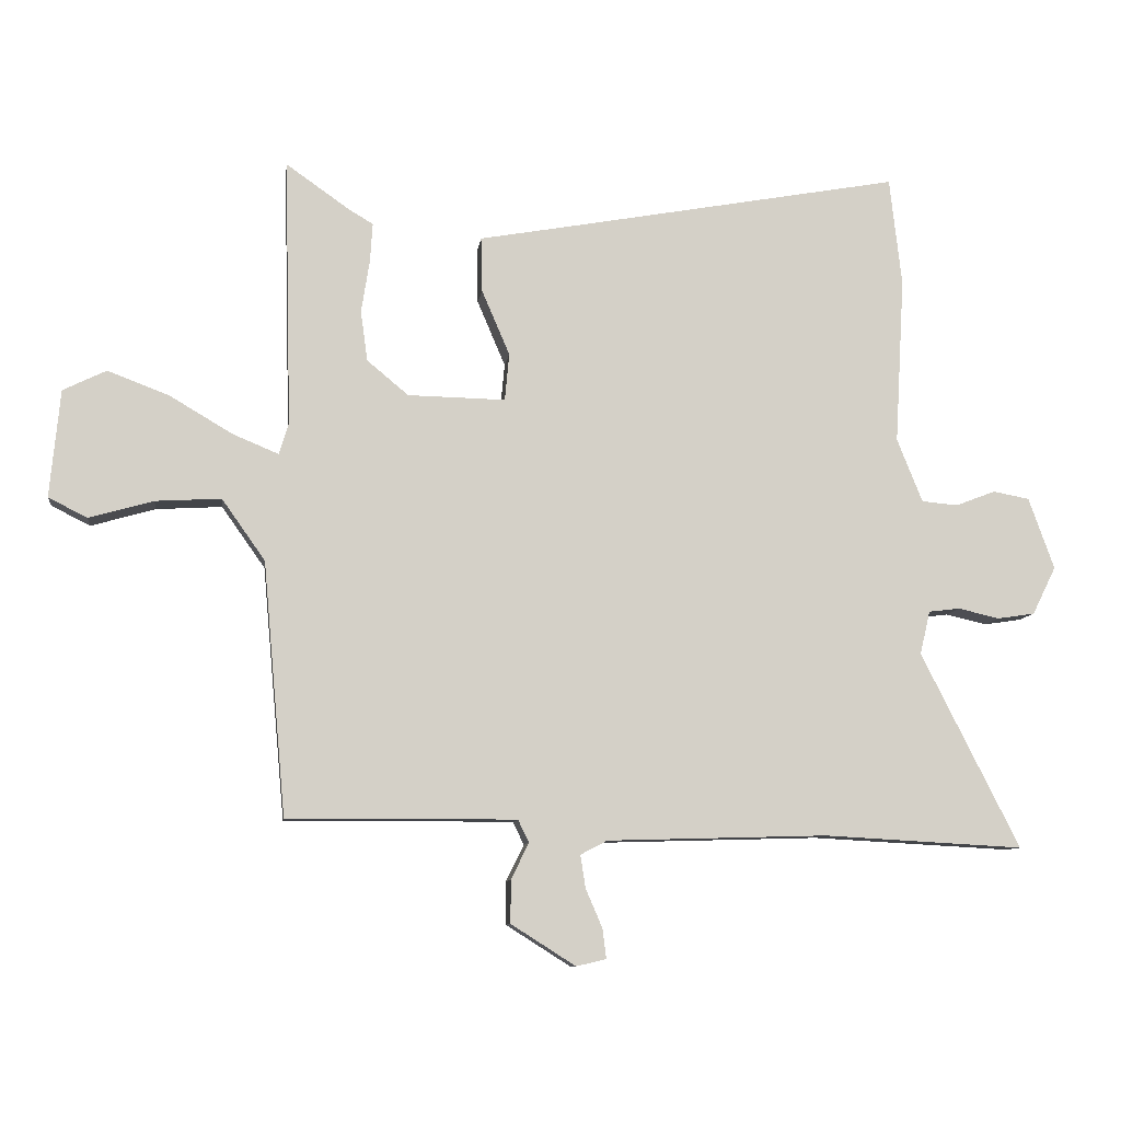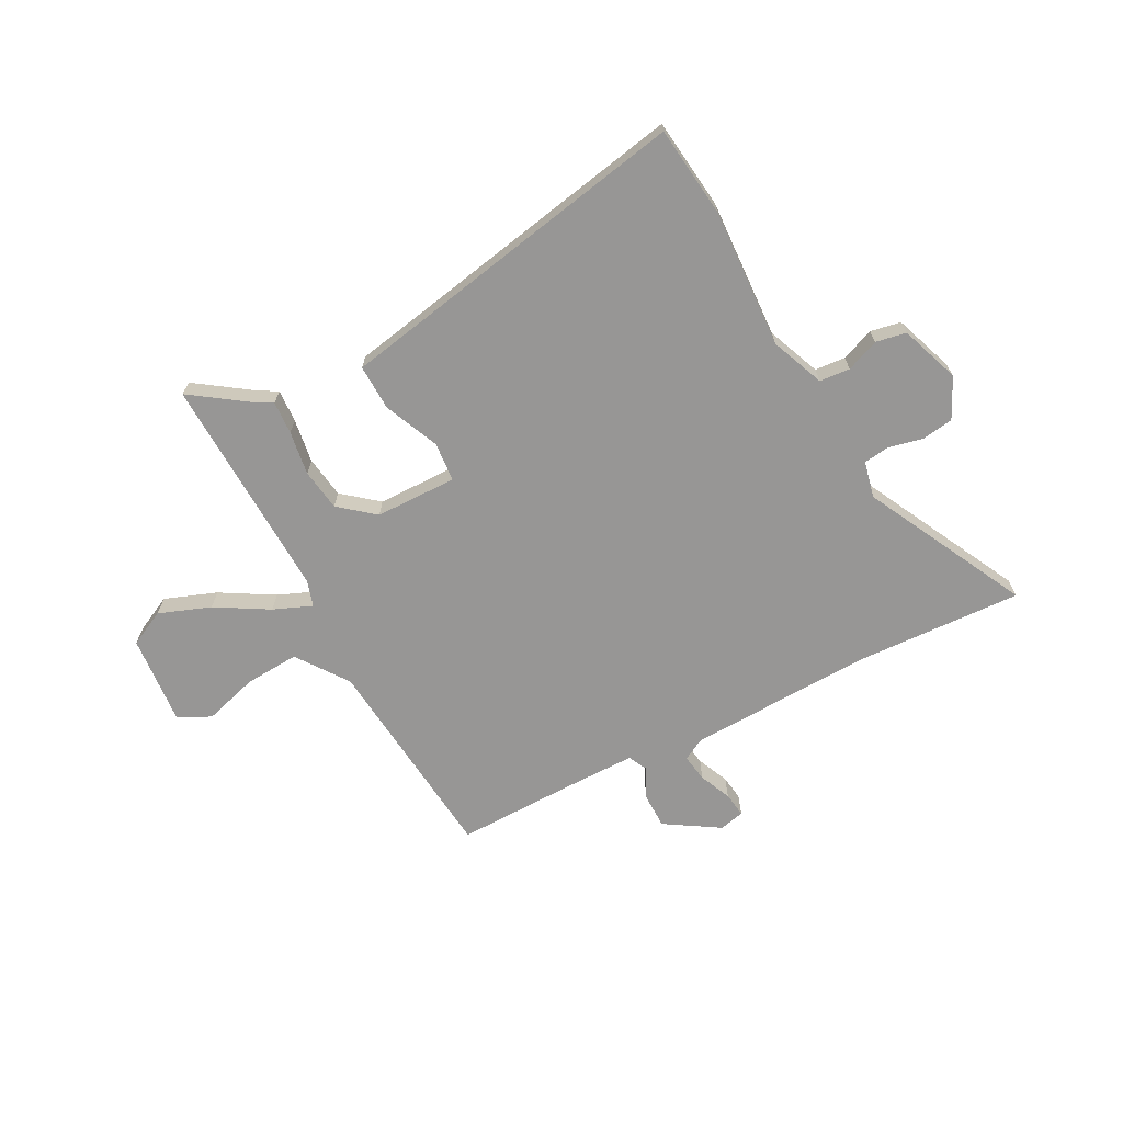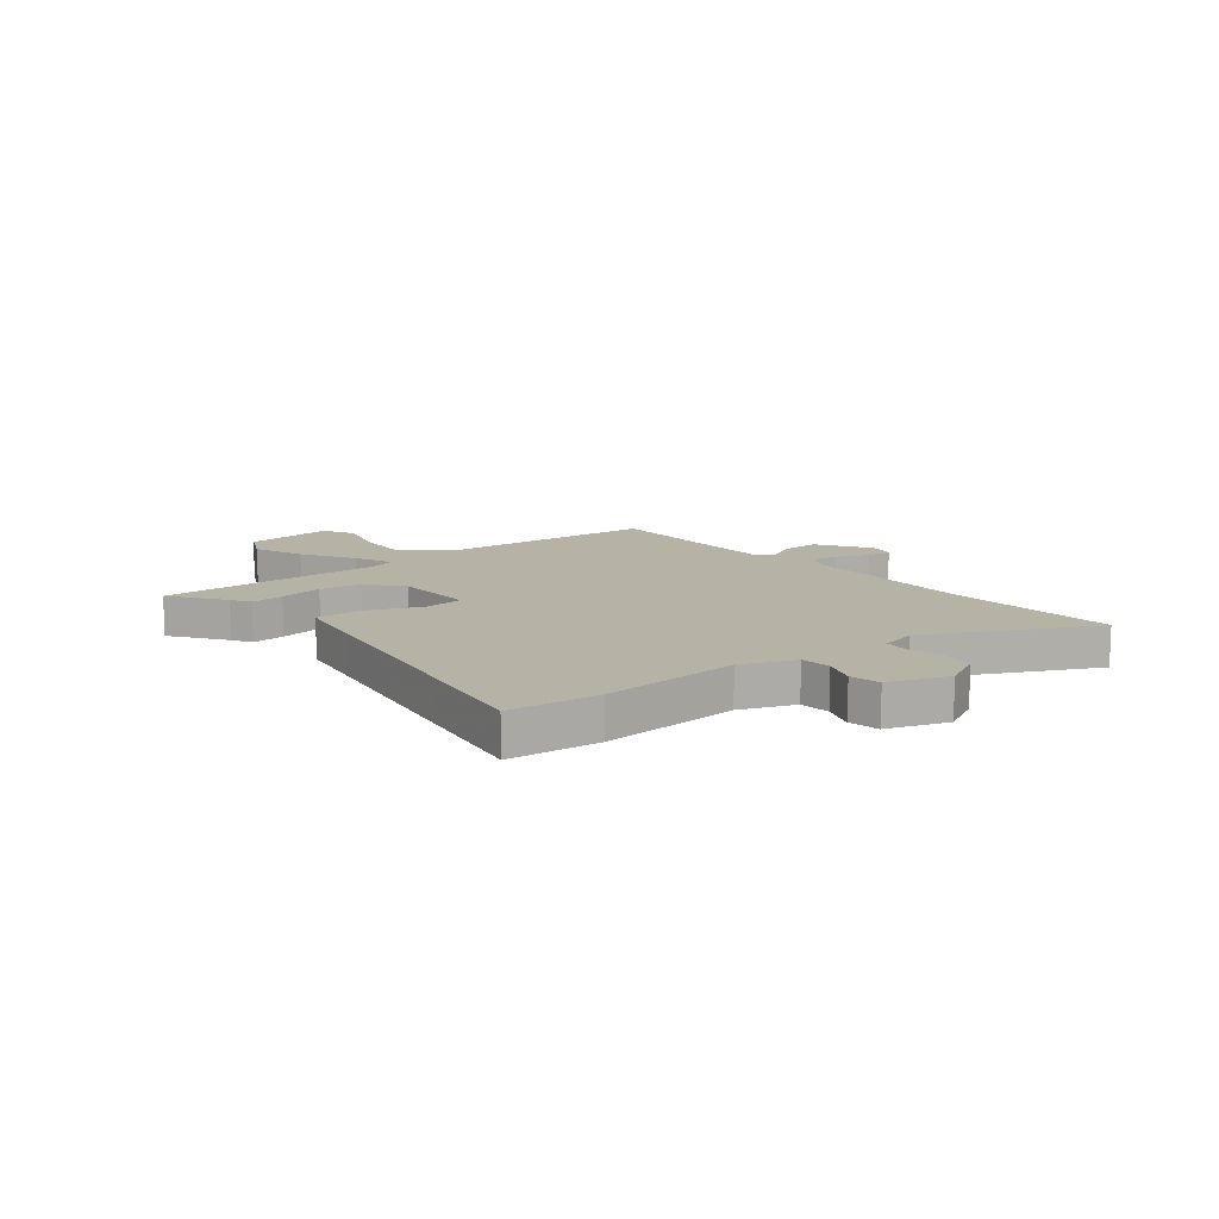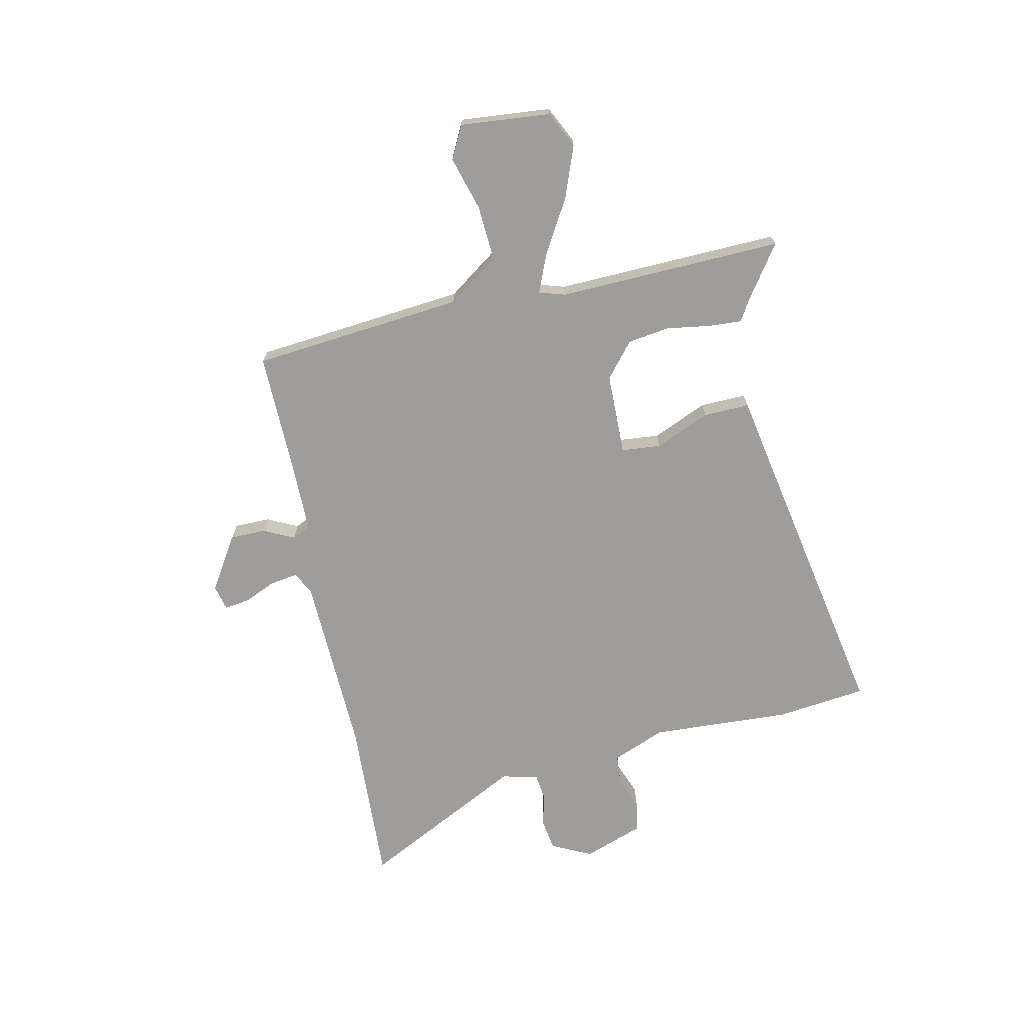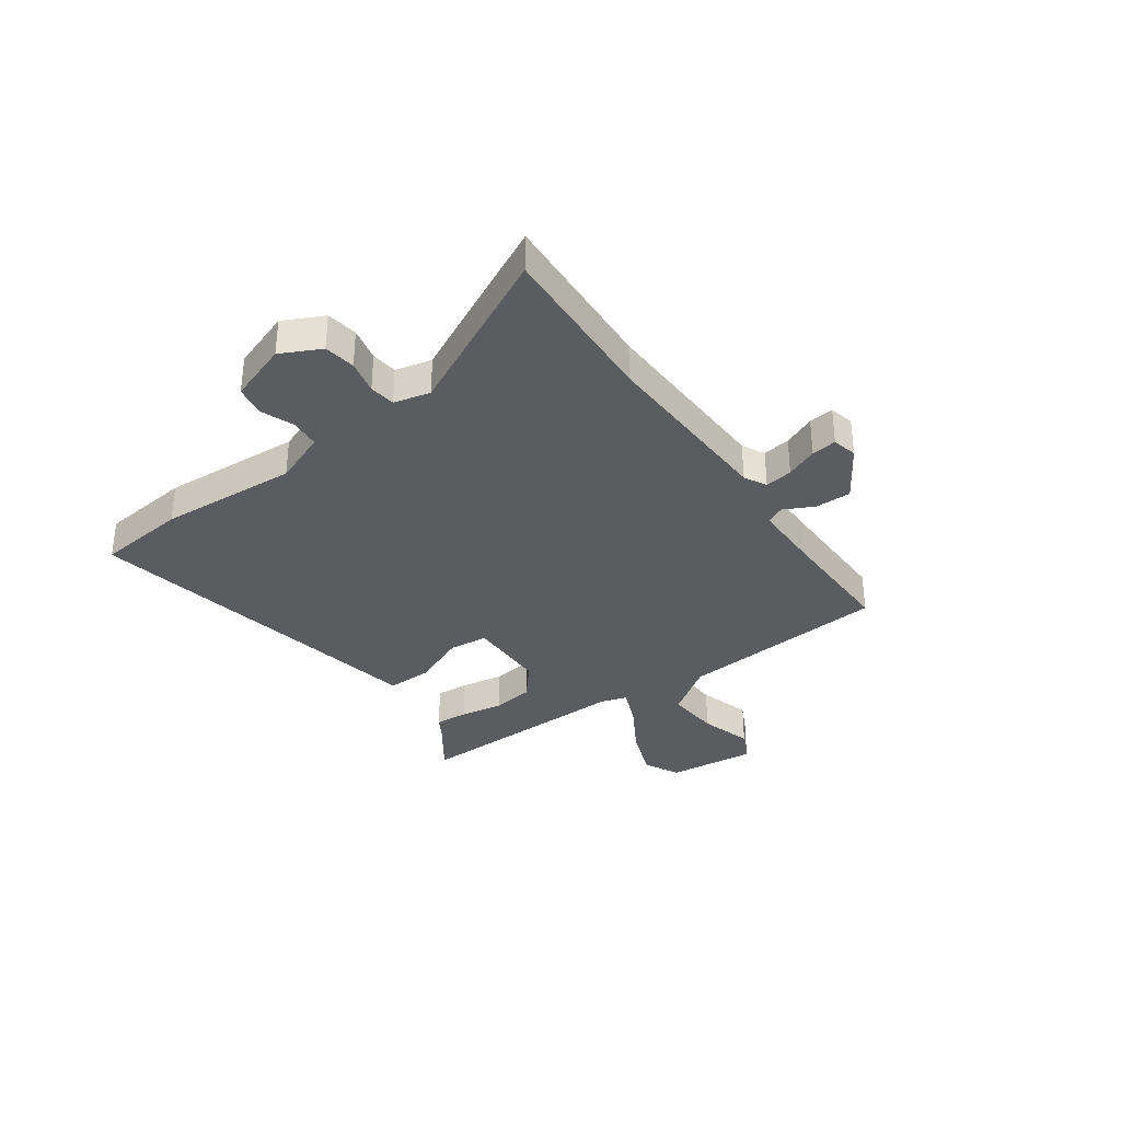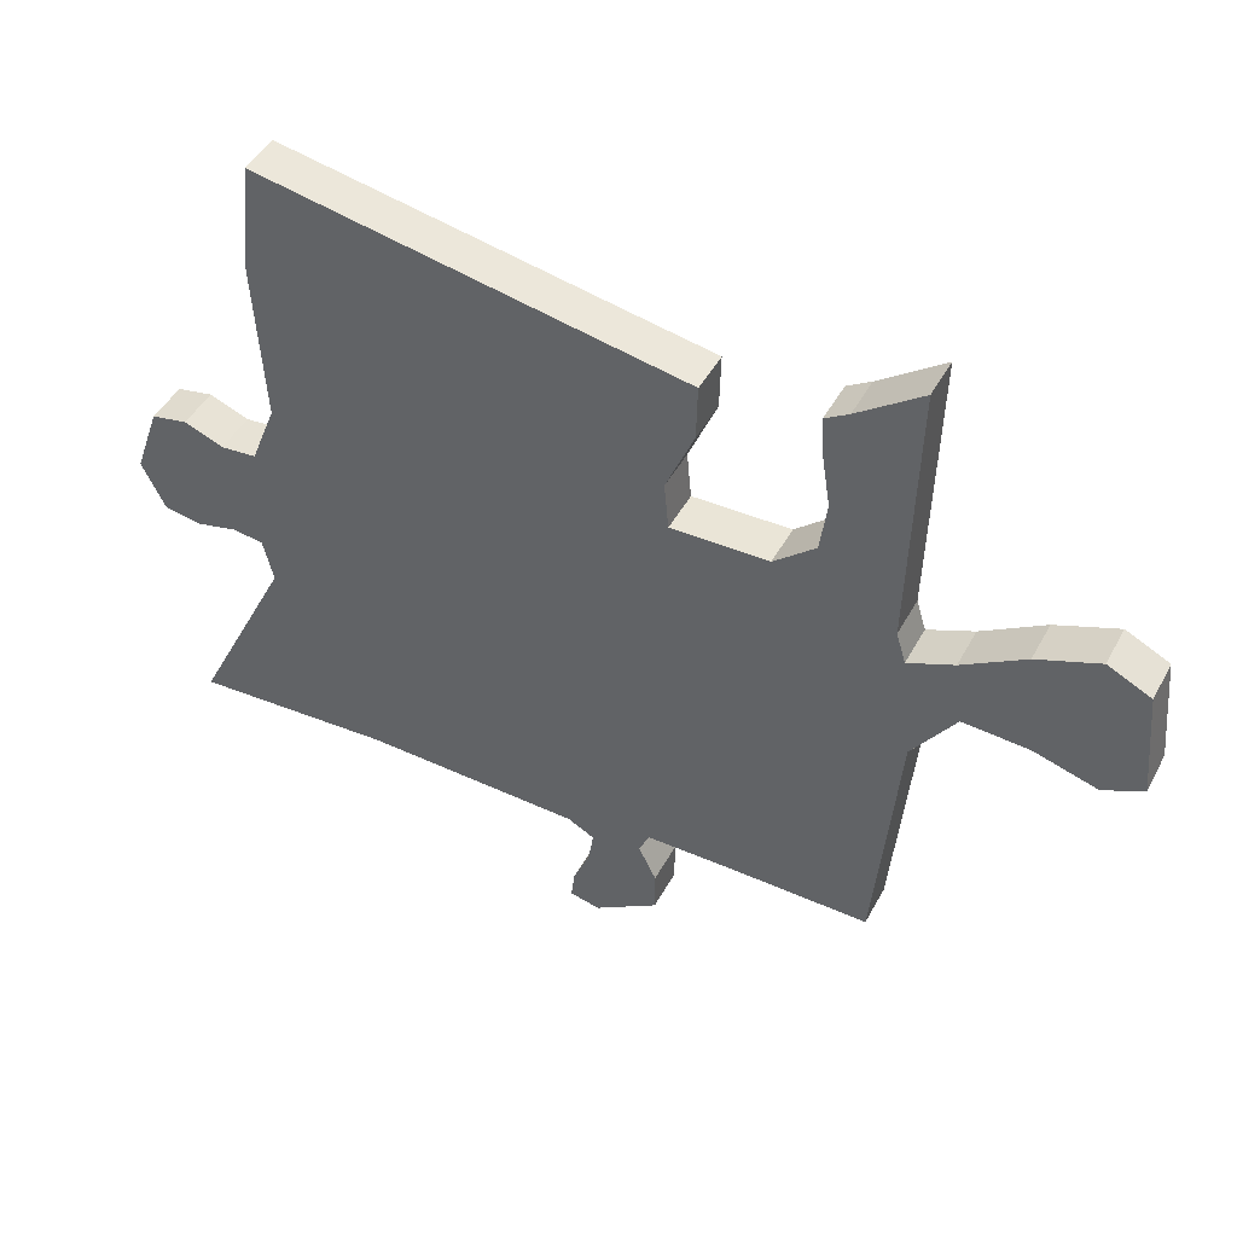
<metadata>
{"format":"obj","ext":"obj","renderer":"f3d","projection":"perspective","resolution":1024,"background":"white","views":[{"elev":-9.3,"azim":-7.4,"up":"+Z"},{"elev":-67.9,"azim":28.1,"up":"+Y"},{"elev":12.3,"azim":50.7,"up":"+Y"},{"elev":-70.5,"azim":-77.6,"up":"+Y"},{"elev":-33.9,"azim":125.4,"up":"+Y"},{"elev":45.4,"azim":-153.0,"up":"+Z"}]}
</metadata>
<code>
v -0.49 0.07 0.563
v -0.389 0.07 0.492
v -0.352 0.07 0.47
v -0.356 0.07 0.408
v -0.369 0.07 0.326
v -0.358 0.07 0.247
v -0.293 0.07 0.193
v -0.14 0.07 0.19
v -0.133 0.07 0.264
v -0.177 0.07 0.367
v -0.179 0.07 0.453
v -0.045 0.07 0.477
v 0.492 0.07 0.575
v 0.511 0.07 0.405
v 0.496 0.07 0.143
v 0.536 0.07 0.043
v 0.593 0.07 0.038
v 0.655 0.07 0.062
v 0.712 0.07 0.051
v 0.752 0.07 -0.061
v 0.715 0.07 -0.136
v 0.656 0.07 -0.145
v 0.592 0.07 -0.13
v 0.543 0.07 -0.136
v 0.527 0.07 -0.204
v 0.681 0.07 -0.51
v 0.367 0.07 -0.493
v 0.022 0.07 -0.503
v -0.02 0.07 -0.525
v -0.012 0.07 -0.577
v 0.014 0.07 -0.637
v 0.02 0.07 -0.684
v -0.027 0.07 -0.695
v -0.128 0.07 -0.631
v -0.128 0.07 -0.564
v -0.1 0.07 -0.507
v -0.117 0.07 -0.472
v -0.252 0.07 -0.471
v -0.476 0.07 -0.473
v -0.512 0.07 -0.076
v -0.58 0.07 0.02
v -0.683 0.07 0.014
v -0.784 0.07 -0.015
v -0.845 0.07 0.016
v -0.829 0.07 0.185
v -0.761 0.07 0.218
v -0.664 0.07 0.181
v -0.566 0.07 0.123
v -0.494 0.07 0.093
v -0.479 0.07 0.142
v -0.49 0 0.563
v -0.389 0 0.492
v -0.352 0 0.47
v -0.356 0 0.408
v -0.369 0 0.326
v -0.358 0 0.247
v -0.293 0 0.193
v -0.14 0 0.19
v -0.133 0 0.264
v -0.177 0 0.367
v -0.179 0 0.453
v -0.045 0 0.477
v 0.492 0 0.575
v 0.511 0 0.405
v 0.496 0 0.143
v 0.536 0 0.043
v 0.593 0 0.038
v 0.655 0 0.062
v 0.712 0 0.051
v 0.752 0 -0.061
v 0.715 0 -0.136
v 0.656 0 -0.145
v 0.592 0 -0.13
v 0.543 0 -0.136
v 0.527 0 -0.204
v 0.681 0 -0.51
v 0.367 0 -0.493
v 0.022 0 -0.503
v -0.02 0 -0.525
v -0.012 0 -0.577
v 0.014 0 -0.637
v 0.02 0 -0.684
v -0.027 0 -0.695
v -0.128 0 -0.631
v -0.128 0 -0.564
v -0.1 0 -0.507
v -0.117 0 -0.472
v -0.252 0 -0.471
v -0.476 0 -0.473
v -0.512 0 -0.076
v -0.58 0 0.02
v -0.683 0 0.014
v -0.784 0 -0.015
v -0.845 0 0.016
v -0.829 0 0.185
v -0.761 0 0.218
v -0.664 0 0.181
v -0.566 0 0.123
v -0.494 0 0.093
v -0.479 0 0.142
f 45 46 47 48
f 45 48 49
f 42 43 44 45
f 41 42 45 49
f 40 41 49
f 38 39 40 49
f 37 38 49 50
f 33 34 35 36
f 31 32 33 36
f 30 31 36 37
f 29 30 37 50
f 25 26 27
f 24 25 27 28
f 20 21 22 23
f 20 23 24
f 17 18 19 20
f 16 17 20 24
f 15 16 24 28
f 12 13 14 15
f 9 10 11 12
f 8 9 12 15
f 7 8 15 28
f 2 3 4 5
f 50 1 2 5
f 50 5 6
f 28 29 50
f 6 7 28 50
f 98 97 96 95
f 99 98 95
f 95 94 93 92
f 99 95 92 91
f 99 91 90
f 99 90 89 88
f 100 99 88 87
f 86 85 84 83
f 86 83 82 81
f 87 86 81 80
f 100 87 80 79
f 77 76 75
f 78 77 75 74
f 73 72 71 70
f 74 73 70
f 70 69 68 67
f 74 70 67 66
f 78 74 66 65
f 65 64 63 62
f 62 61 60 59
f 65 62 59 58
f 78 65 58 57
f 55 54 53 52
f 55 52 51 100
f 56 55 100
f 100 79 78
f 100 78 57 56
f 1 51 52 2
f 2 52 53 3
f 3 53 54 4
f 4 54 55 5
f 5 55 56 6
f 6 56 57 7
f 7 57 58 8
f 8 58 59 9
f 9 59 60 10
f 10 60 61 11
f 11 61 62 12
f 12 62 63 13
f 13 63 64 14
f 14 64 65 15
f 15 65 66 16
f 16 66 67 17
f 17 67 68 18
f 18 68 69 19
f 19 69 70 20
f 20 70 71 21
f 21 71 72 22
f 22 72 73 23
f 23 73 74 24
f 24 74 75 25
f 25 75 76 26
f 26 76 77 27
f 27 77 78 28
f 28 78 79 29
f 29 79 80 30
f 30 80 81 31
f 31 81 82 32
f 32 82 83 33
f 33 83 84 34
f 34 84 85 35
f 35 85 86 36
f 36 86 87 37
f 37 87 88 38
f 38 88 89 39
f 39 89 90 40
f 40 90 91 41
f 41 91 92 42
f 42 92 93 43
f 43 93 94 44
f 44 94 95 45
f 45 95 96 46
f 46 96 97 47
f 47 97 98 48
f 48 98 99 49
f 49 99 100 50
f 50 100 51 1

</code>
